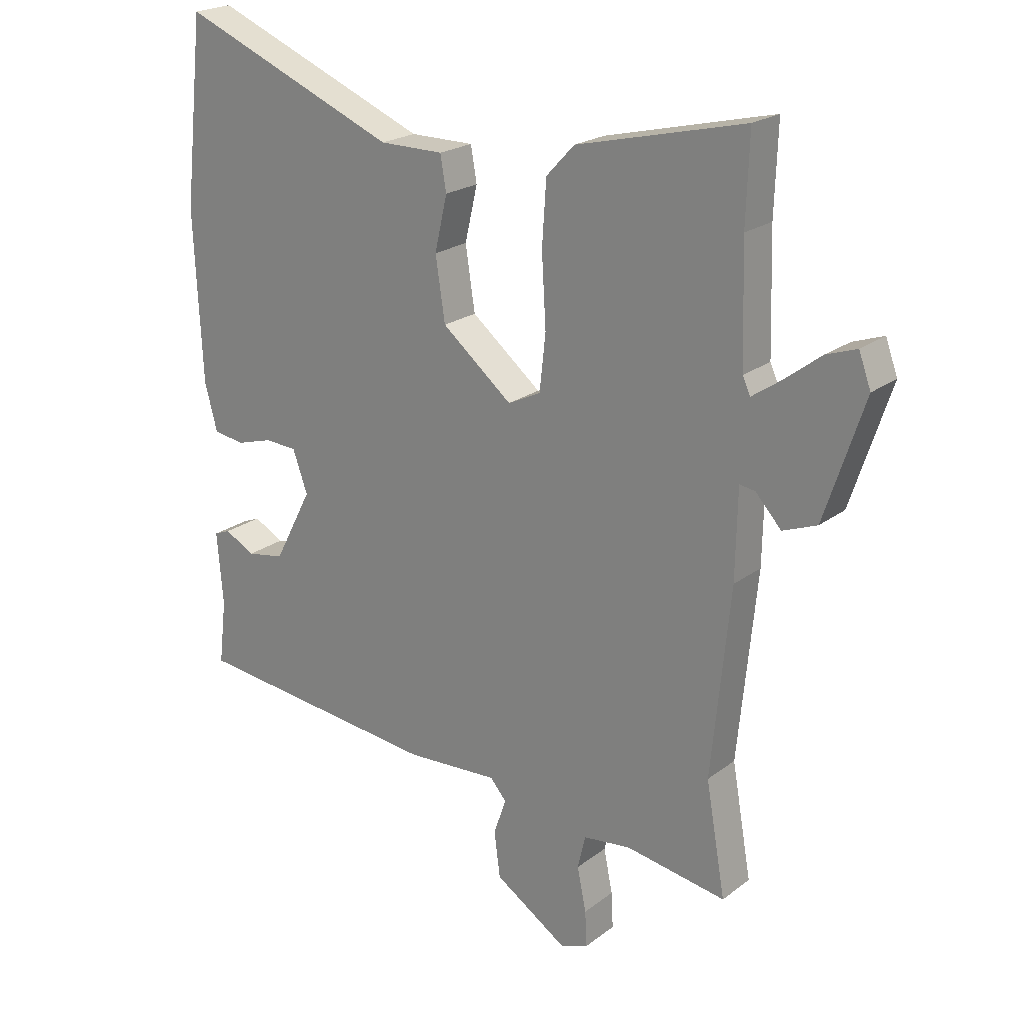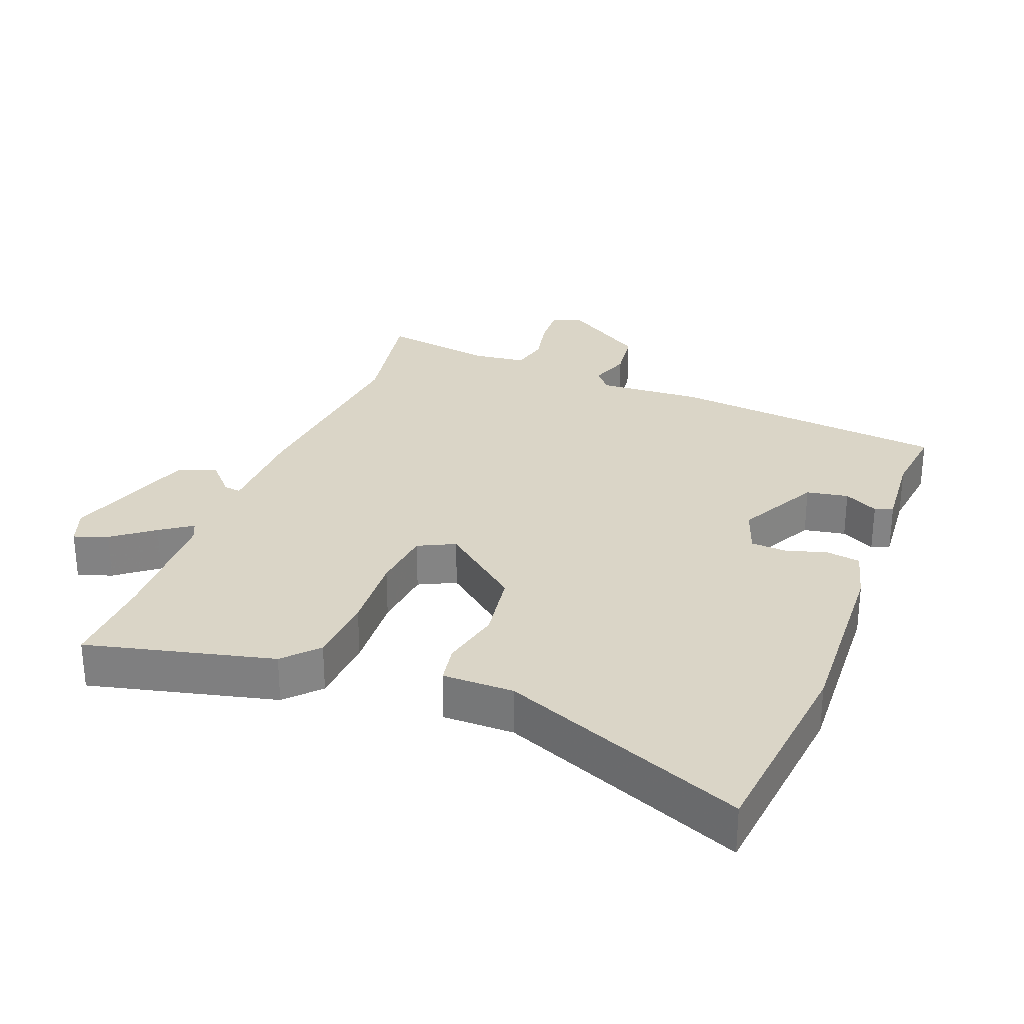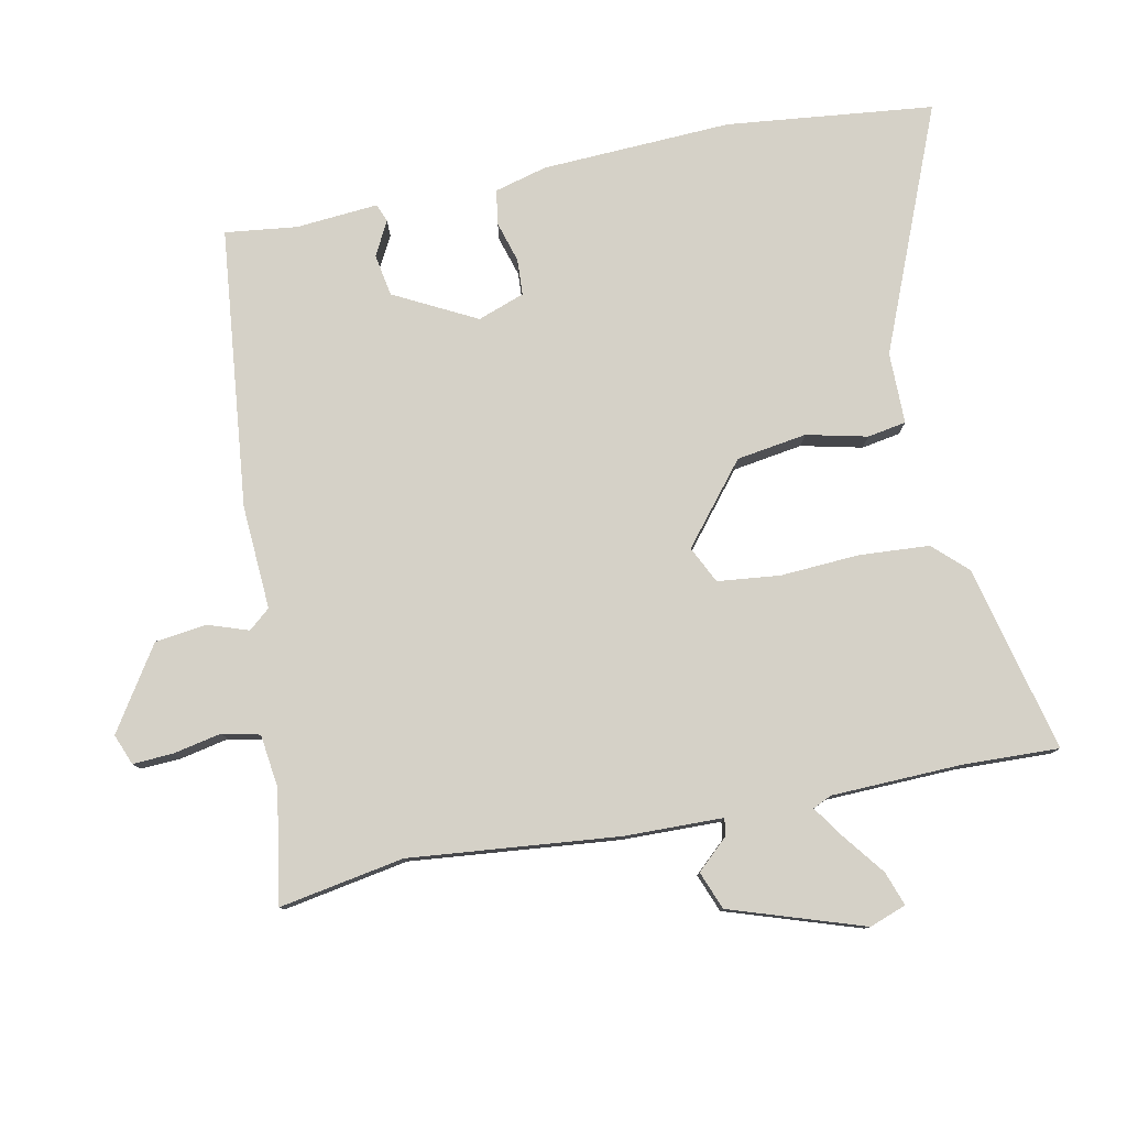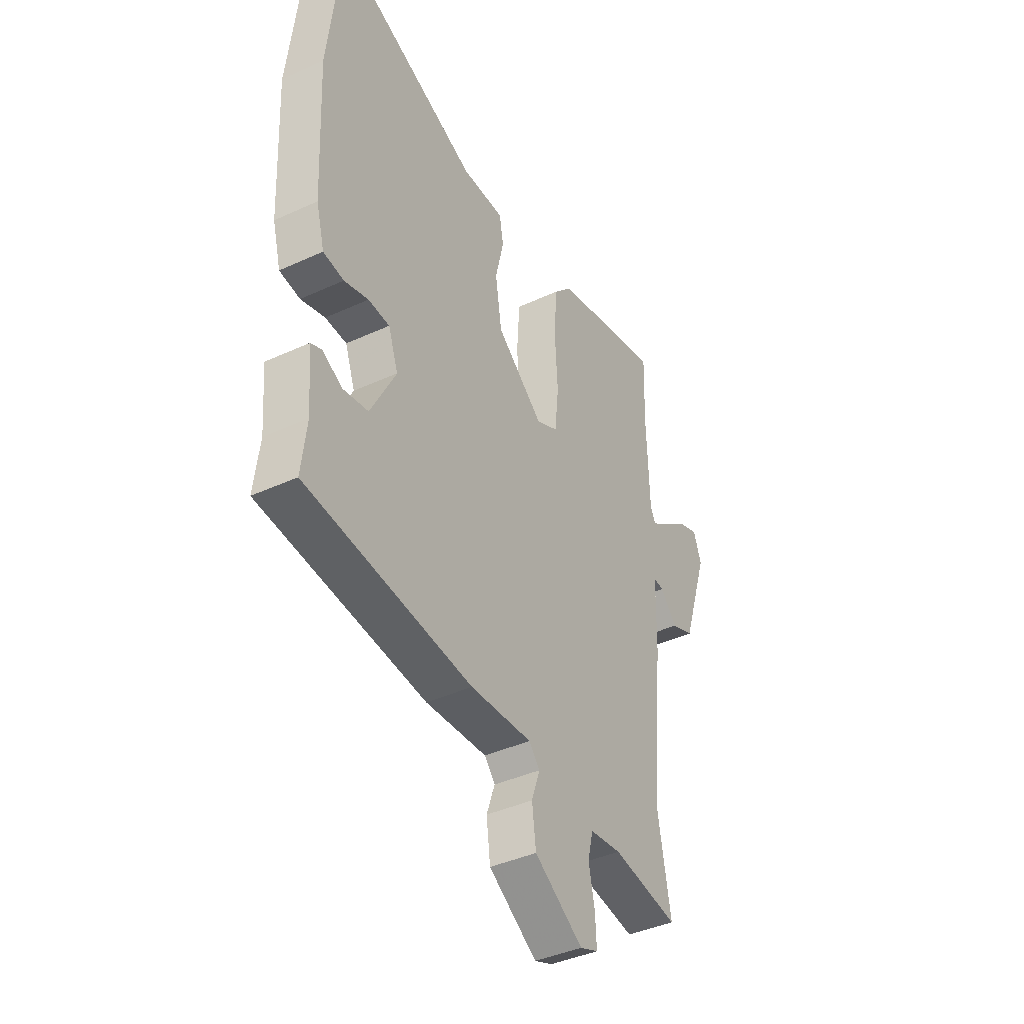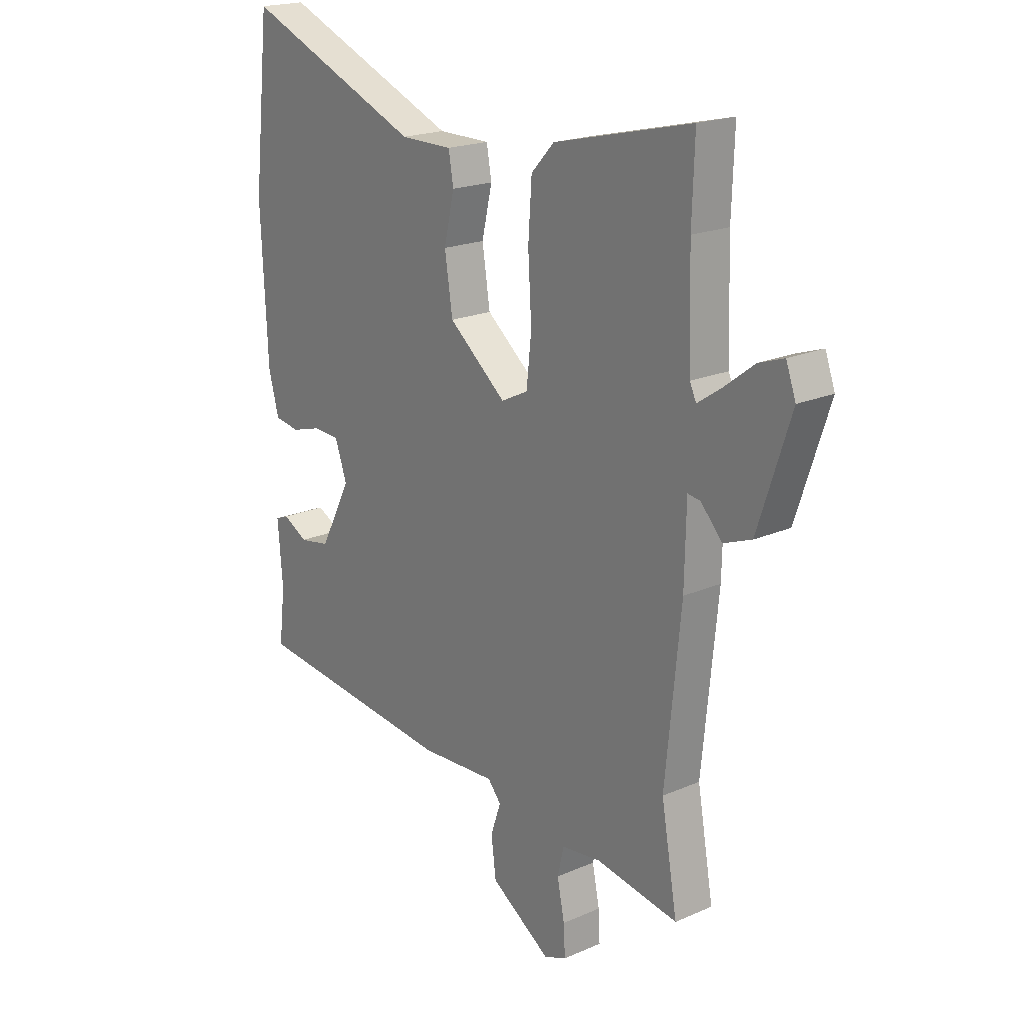
<metadata>
{"format":"obj","ext":"obj","renderer":"f3d","projection":"perspective","resolution":1024,"background":"white","views":[{"elev":21.6,"azim":-142.5,"up":"+Z"},{"elev":29.0,"azim":21.0,"up":"+Y"},{"elev":79.3,"azim":-101.4,"up":"+Y"},{"elev":-40.6,"azim":119.4,"up":"+Z"},{"elev":19.9,"azim":-128.9,"up":"+Z"}]}
</metadata>
<code>
v -0.505 0.07 -0.527
v -0.472 0.07 -0.34
v -0.503 0.07 -0.027
v -0.506 0.07 0.121
v -0.532 0.07 0.117
v -0.575 0.07 0.07
v -0.632 0.07 0.092
v -0.698 0.07 0.292
v -0.678 0.07 0.347
v -0.627 0.07 0.329
v -0.566 0.07 0.282
v -0.518 0.07 0.249
v -0.505 0.07 0.277
v -0.499 0.07 0.471
v -0.504 0.07 0.616
v -0.224 0.07 0.549
v -0.177 0.07 0.499
v -0.17 0.07 0.394
v -0.177 0.07 0.275
v -0.167 0.07 0.182
v -0.112 0.07 0.155
v 0.006 0.07 0.251
v 0.022 0.07 0.356
v 0.001 0.07 0.447
v 0.011 0.07 0.505
v 0.118 0.07 0.505
v 0.483 0.07 0.655
v 0.517 0.07 0.345
v 0.504 0.07 0.061
v 0.483 0.07 -0.018
v 0.431 0.07 -0.026
v 0.37 0.07 -0.008
v 0.316 0.07 -0.011
v 0.291 0.07 -0.081
v 0.355 0.07 -0.204
v 0.418 0.07 -0.215
v 0.469 0.07 -0.188
v 0.496 0.07 -0.199
v 0.486 0.07 -0.322
v 0.499 0.07 -0.43
v 0.079 0.07 -0.475
v -0.077 0.07 -0.466
v -0.104 0.07 -0.498
v -0.083 0.07 -0.559
v -0.093 0.07 -0.636
v -0.216 0.07 -0.716
v -0.262 0.07 -0.698
v -0.259 0.07 -0.638
v -0.244 0.07 -0.565
v -0.257 0.07 -0.509
v -0.337 0.07 -0.499
v -0.505 0 -0.527
v -0.472 0 -0.34
v -0.503 0 -0.027
v -0.506 0 0.121
v -0.532 0 0.117
v -0.575 0 0.07
v -0.632 0 0.092
v -0.698 0 0.292
v -0.678 0 0.347
v -0.627 0 0.329
v -0.566 0 0.282
v -0.518 0 0.249
v -0.505 0 0.277
v -0.499 0 0.471
v -0.504 0 0.616
v -0.224 0 0.549
v -0.177 0 0.499
v -0.17 0 0.394
v -0.177 0 0.275
v -0.167 0 0.182
v -0.112 0 0.155
v 0.006 0 0.251
v 0.022 0 0.356
v 0.001 0 0.447
v 0.011 0 0.505
v 0.118 0 0.505
v 0.483 0 0.655
v 0.517 0 0.345
v 0.504 0 0.061
v 0.483 0 -0.018
v 0.431 0 -0.026
v 0.37 0 -0.008
v 0.316 0 -0.011
v 0.291 0 -0.081
v 0.355 0 -0.204
v 0.418 0 -0.215
v 0.469 0 -0.188
v 0.496 0 -0.199
v 0.486 0 -0.322
v 0.499 0 -0.43
v 0.079 0 -0.475
v -0.077 0 -0.466
v -0.104 0 -0.498
v -0.083 0 -0.559
v -0.093 0 -0.636
v -0.216 0 -0.716
v -0.262 0 -0.698
v -0.259 0 -0.638
v -0.244 0 -0.565
v -0.257 0 -0.509
v -0.337 0 -0.499
f 47 48 49
f 46 47 49
f 45 46 49
f 44 45 49
f 43 44 49
f 42 43 49 50
f 39 40 41 42
f 39 42 50 51
f 36 37 38 39
f 51 1 2
f 39 51 2
f 36 39 2
f 35 36 2
f 30 31 32
f 29 30 32
f 28 29 32
f 27 28 32
f 26 27 32
f 26 32 33
f 25 26 33
f 24 25 33
f 23 24 33
f 22 23 33 34
f 17 18 19
f 16 17 19
f 15 16 19
f 14 15 19
f 13 14 19 20
f 12 13 20 21
f 9 10 11
f 8 9 11
f 7 8 11
f 6 7 11
f 5 6 11
f 4 5 11 12
f 2 3 4
f 35 2 4
f 34 35 4
f 21 22 34
f 4 12 21 34
f 100 99 98
f 100 98 97
f 100 97 96
f 100 96 95
f 100 95 94
f 101 100 94 93
f 93 92 91 90
f 102 101 93 90
f 90 89 88 87
f 53 52 102
f 53 102 90
f 53 90 87
f 53 87 86
f 83 82 81
f 83 81 80
f 83 80 79
f 83 79 78
f 83 78 77
f 84 83 77
f 84 77 76
f 84 76 75
f 84 75 74
f 85 84 74 73
f 70 69 68
f 70 68 67
f 70 67 66
f 70 66 65
f 71 70 65 64
f 72 71 64 63
f 62 61 60
f 62 60 59
f 62 59 58
f 62 58 57
f 62 57 56
f 63 62 56 55
f 55 54 53
f 55 53 86
f 55 86 85
f 85 73 72
f 85 72 63 55
f 1 52 53 2
f 2 53 54 3
f 3 54 55 4
f 4 55 56 5
f 5 56 57 6
f 6 57 58 7
f 7 58 59 8
f 8 59 60 9
f 9 60 61 10
f 10 61 62 11
f 11 62 63 12
f 12 63 64 13
f 13 64 65 14
f 14 65 66 15
f 15 66 67 16
f 16 67 68 17
f 17 68 69 18
f 18 69 70 19
f 19 70 71 20
f 20 71 72 21
f 21 72 73 22
f 22 73 74 23
f 23 74 75 24
f 24 75 76 25
f 25 76 77 26
f 26 77 78 27
f 27 78 79 28
f 28 79 80 29
f 29 80 81 30
f 30 81 82 31
f 31 82 83 32
f 32 83 84 33
f 33 84 85 34
f 34 85 86 35
f 35 86 87 36
f 36 87 88 37
f 37 88 89 38
f 38 89 90 39
f 39 90 91 40
f 40 91 92 41
f 41 92 93 42
f 42 93 94 43
f 43 94 95 44
f 44 95 96 45
f 45 96 97 46
f 46 97 98 47
f 47 98 99 48
f 48 99 100 49
f 49 100 101 50
f 50 101 102 51
f 51 102 52 1

</code>
